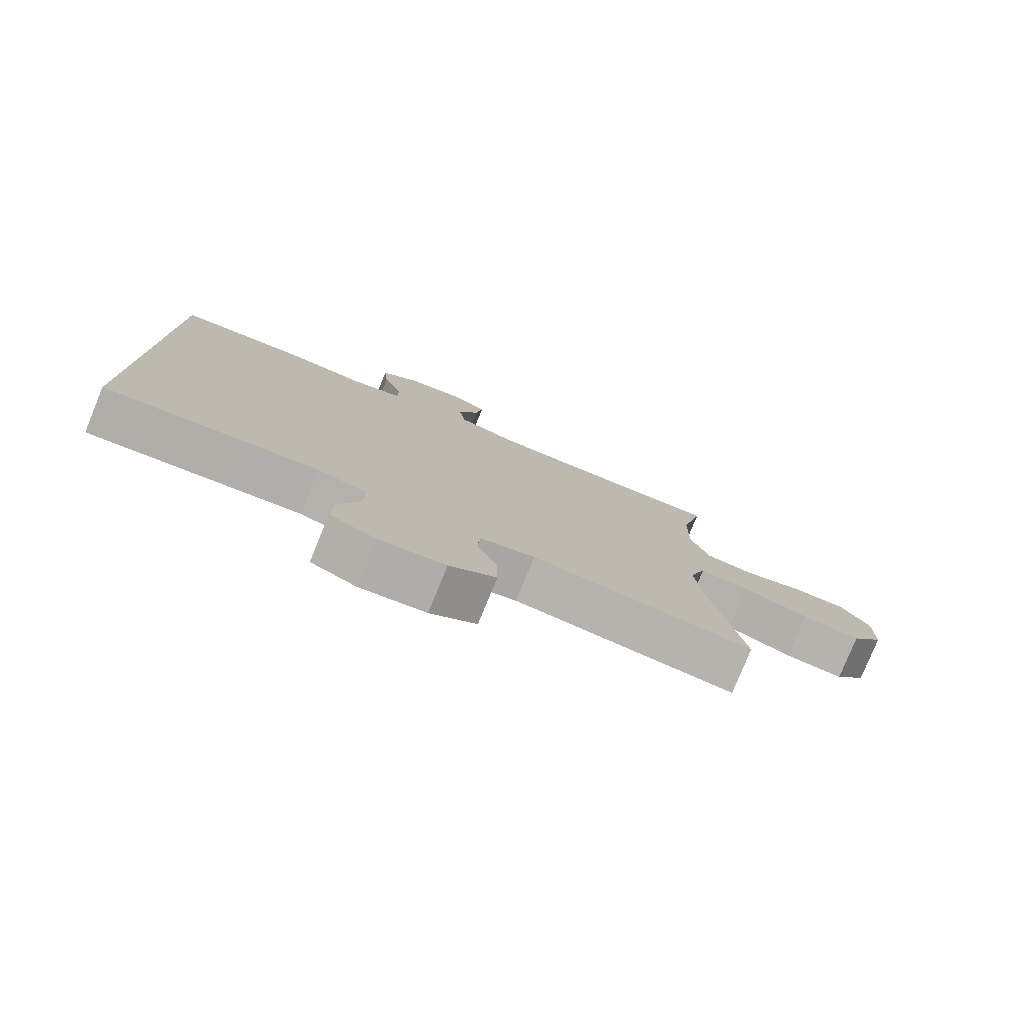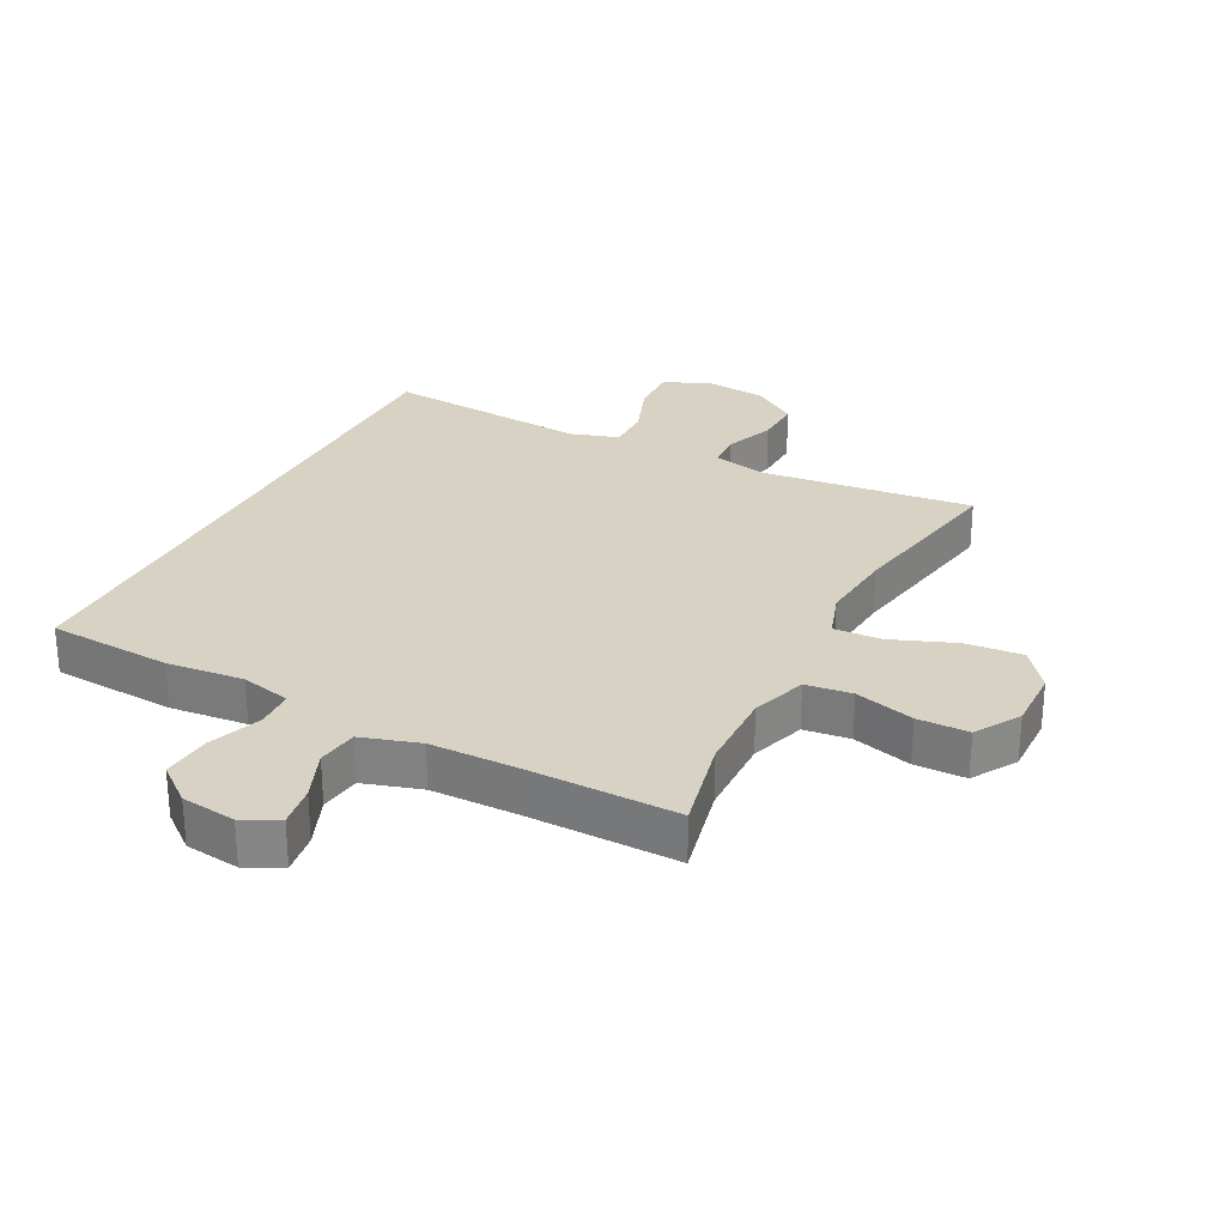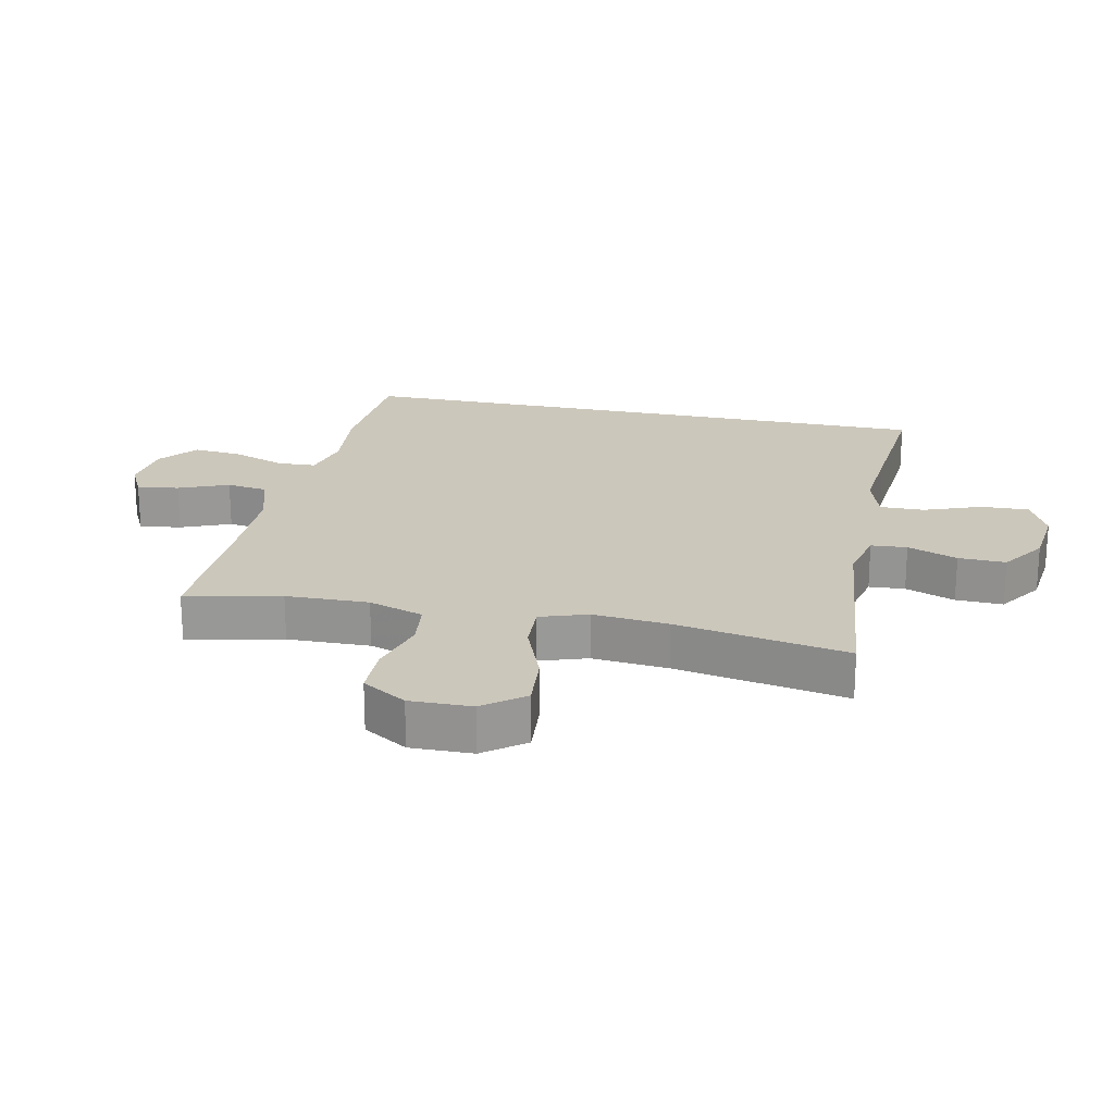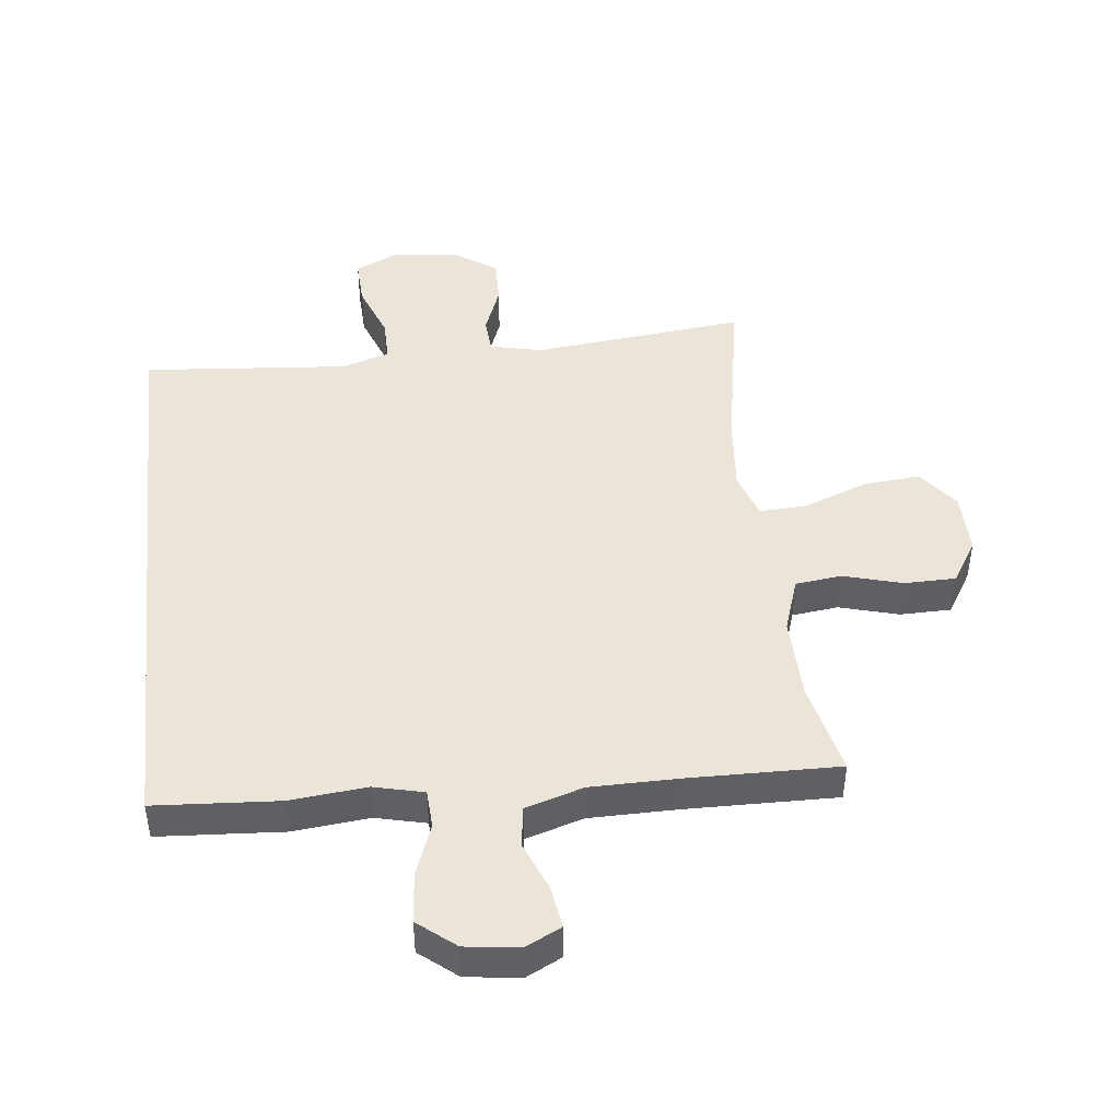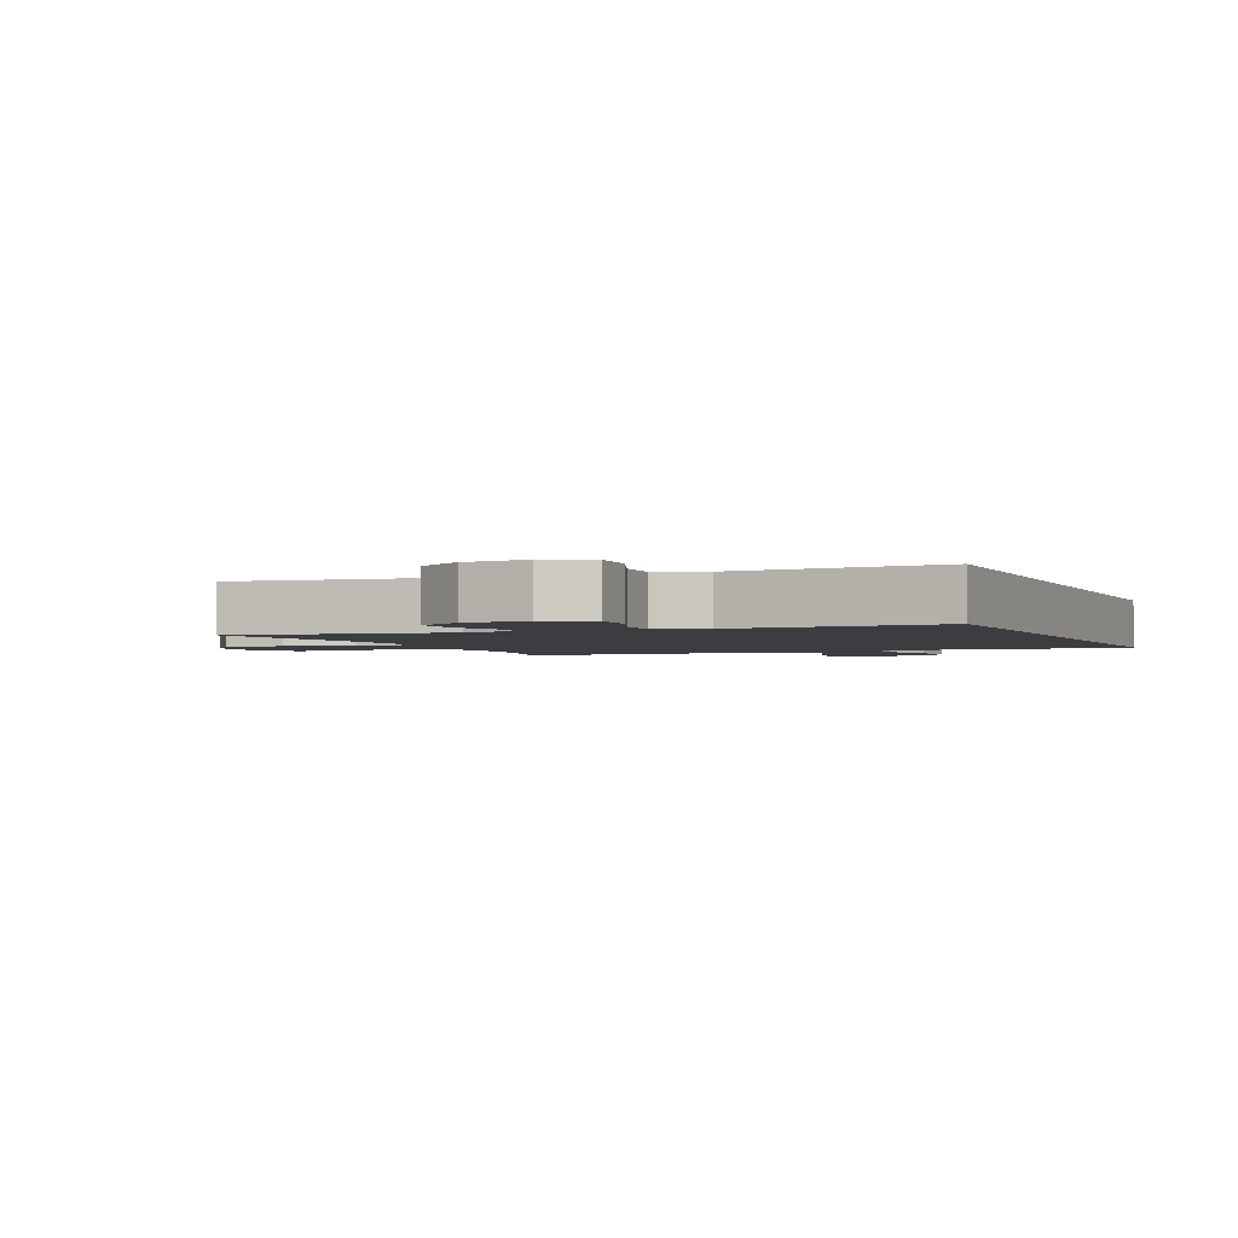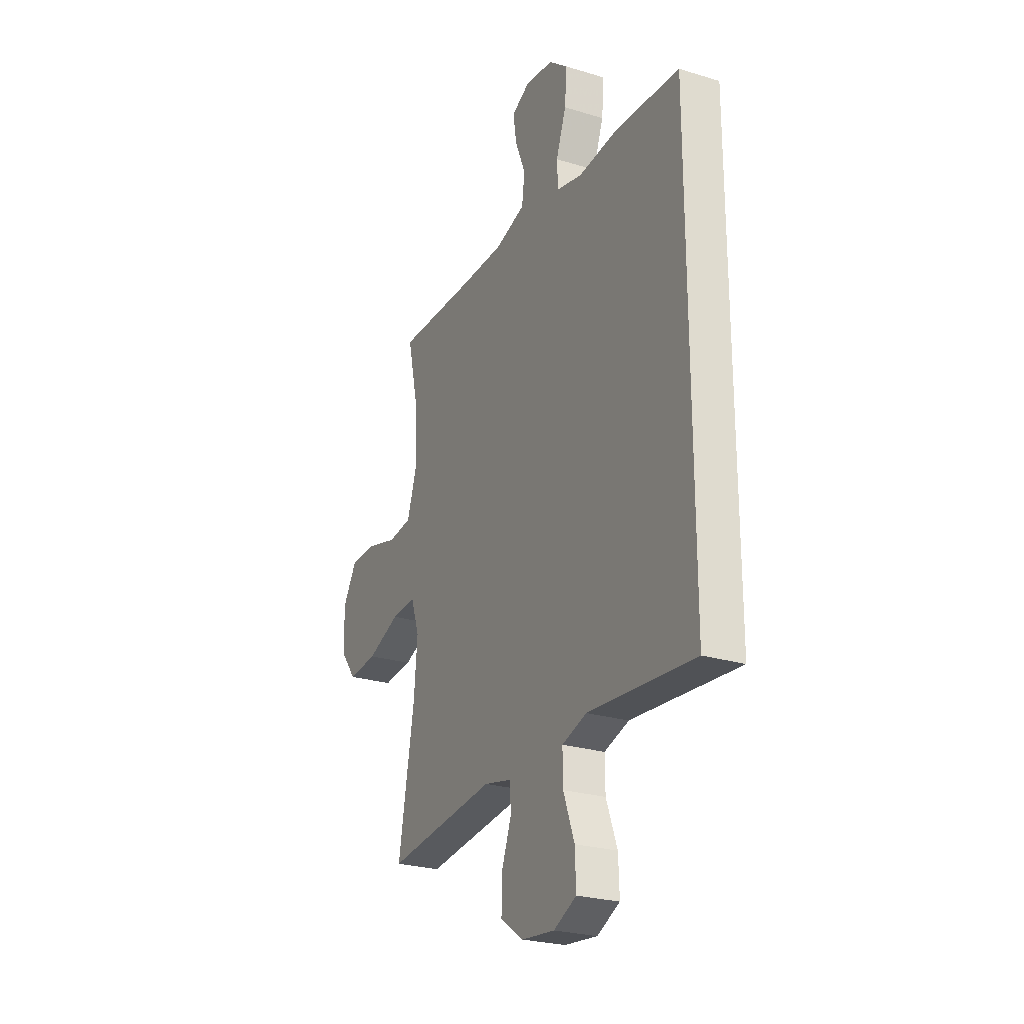
<metadata>
{"format":"obj","ext":"obj","renderer":"f3d","projection":"perspective","resolution":1024,"background":"white","views":[{"elev":-79.0,"azim":-22.3,"up":"+Z"},{"elev":27.7,"azim":27.2,"up":"+Y"},{"elev":21.6,"azim":102.0,"up":"+Y"},{"elev":45.2,"azim":-6.4,"up":"+Y"},{"elev":-2.4,"azim":-157.6,"up":"+Y"},{"elev":-25.4,"azim":-116.1,"up":"+Z"}]}
</metadata>
<code>
v 0.5 0.07 -0.5
v 0.162 0.07 -0.463
v 0.078 0.07 -0.482
v 0.074 0.07 -0.539
v 0.104 0.07 -0.618
v 0.106 0.07 -0.693
v 0.035 0.07 -0.741
v -0.066 0.07 -0.752
v -0.136 0.07 -0.719
v -0.133 0.07 -0.643
v -0.099 0.07 -0.552
v -0.098 0.07 -0.482
v -0.174 0.07 -0.458
v -0.293 0.07 -0.468
v -0.5 0.07 -0.486
v -0.5 0.07 0.461
v -0.303 0.07 0.474
v -0.181 0.07 0.462
v -0.102 0.07 0.481
v -0.099 0.07 0.542
v -0.13 0.07 0.626
v -0.137 0.07 0.704
v -0.078 0.07 0.752
v 0.008 0.07 0.763
v 0.064 0.07 0.735
v 0.054 0.07 0.669
v 0.022 0.07 0.59
v 0.031 0.07 0.525
v 0.123 0.07 0.497
v 0.262 0.07 0.496
v 0.5 0.07 0.5
v 0.466 0.07 0.35
v 0.463 0.07 0.219
v 0.492 0.07 0.132
v 0.565 0.07 0.123
v 0.659 0.07 0.149
v 0.74 0.07 0.148
v 0.783 0.07 0.078
v 0.781 0.07 -0.02
v 0.732 0.07 -0.084
v 0.642 0.07 -0.076
v 0.541 0.07 -0.037
v 0.465 0.07 -0.033
v 0.44 0.07 -0.108
v 0.451 0.07 -0.228
v 0.5 0 -0.5
v 0.162 0 -0.463
v 0.078 0 -0.482
v 0.074 0 -0.539
v 0.104 0 -0.618
v 0.106 0 -0.693
v 0.035 0 -0.741
v -0.066 0 -0.752
v -0.136 0 -0.719
v -0.133 0 -0.643
v -0.099 0 -0.552
v -0.098 0 -0.482
v -0.174 0 -0.458
v -0.293 0 -0.468
v -0.5 0 -0.486
v -0.5 0 0.461
v -0.303 0 0.474
v -0.181 0 0.462
v -0.102 0 0.481
v -0.099 0 0.542
v -0.13 0 0.626
v -0.137 0 0.704
v -0.078 0 0.752
v 0.008 0 0.763
v 0.064 0 0.735
v 0.054 0 0.669
v 0.022 0 0.59
v 0.031 0 0.525
v 0.123 0 0.497
v 0.262 0 0.496
v 0.5 0 0.5
v 0.466 0 0.35
v 0.463 0 0.219
v 0.492 0 0.132
v 0.565 0 0.123
v 0.659 0 0.149
v 0.74 0 0.148
v 0.783 0 0.078
v 0.781 0 -0.02
v 0.732 0 -0.084
v 0.642 0 -0.076
v 0.541 0 -0.037
v 0.465 0 -0.033
v 0.44 0 -0.108
v 0.451 0 -0.228
f 40 41 42
f 39 40 42
f 38 39 42
f 37 38 42
f 36 37 42
f 35 36 42
f 34 35 42 43
f 33 34 43 44
f 30 31 32
f 32 33 44
f 30 32 44
f 29 30 44
f 25 26 27
f 24 25 27
f 23 24 27
f 22 23 27
f 21 22 27
f 20 21 27
f 19 20 27 28
f 16 17 18
f 15 16 18
f 14 15 18
f 13 14 18 19
f 29 44 45
f 28 29 45
f 19 28 45
f 13 19 45
f 12 13 45
f 9 10 11
f 8 9 11
f 7 8 11
f 6 7 11
f 5 6 11
f 4 5 11
f 45 1 2
f 45 2 3
f 12 45 3
f 3 4 11 12
f 87 86 85
f 87 85 84
f 87 84 83
f 87 83 82
f 87 82 81
f 87 81 80
f 88 87 80 79
f 89 88 79 78
f 77 76 75
f 89 78 77
f 89 77 75
f 89 75 74
f 72 71 70
f 72 70 69
f 72 69 68
f 72 68 67
f 72 67 66
f 72 66 65
f 73 72 65 64
f 63 62 61
f 63 61 60
f 63 60 59
f 64 63 59 58
f 90 89 74
f 90 74 73
f 90 73 64
f 90 64 58
f 90 58 57
f 56 55 54
f 56 54 53
f 56 53 52
f 56 52 51
f 56 51 50
f 56 50 49
f 47 46 90
f 48 47 90
f 48 90 57
f 57 56 49 48
f 1 46 47 2
f 2 47 48 3
f 3 48 49 4
f 4 49 50 5
f 5 50 51 6
f 6 51 52 7
f 7 52 53 8
f 8 53 54 9
f 9 54 55 10
f 10 55 56 11
f 11 56 57 12
f 12 57 58 13
f 13 58 59 14
f 14 59 60 15
f 15 60 61 16
f 16 61 62 17
f 17 62 63 18
f 18 63 64 19
f 19 64 65 20
f 20 65 66 21
f 21 66 67 22
f 22 67 68 23
f 23 68 69 24
f 24 69 70 25
f 25 70 71 26
f 26 71 72 27
f 27 72 73 28
f 28 73 74 29
f 29 74 75 30
f 30 75 76 31
f 31 76 77 32
f 32 77 78 33
f 33 78 79 34
f 34 79 80 35
f 35 80 81 36
f 36 81 82 37
f 37 82 83 38
f 38 83 84 39
f 39 84 85 40
f 40 85 86 41
f 41 86 87 42
f 42 87 88 43
f 43 88 89 44
f 44 89 90 45
f 45 90 46 1

</code>
